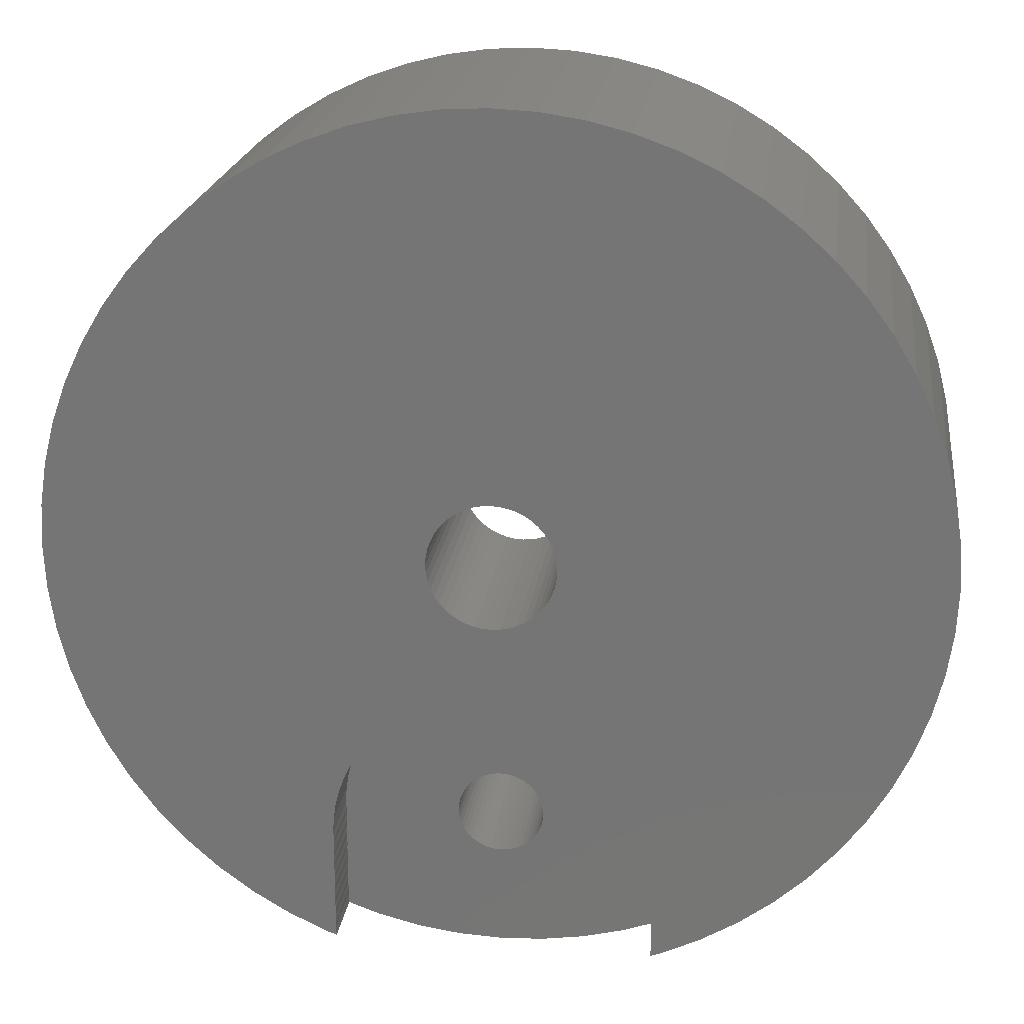
<metadata>
{"format":"stl","ext":"stl","renderer":"f3d","projection":"perspective","resolution":1024,"background":"white","views":[{"elev":20.7,"azim":-172.5,"up":"+Y"}]}
</metadata>
<code>
# stl→obj: 466 verts, 936 faces
v -33 0 0
v -32.84 -3.235 0
v -32.37 -6.438 0
v -30.49 -12.63 0
v -31.58 -9.579 0
v -29.1 -15.56 0
v -27.44 -18.33 0
v -25.51 -20.93 0
v -23.33 -23.33 0
v -20.93 -25.51 0
v -18.33 -27.44 0
v -15.56 -29.1 0
v -12.63 -30.49 0
v -9.579 -31.58 0
v -6.438 -32.37 0
v -3.235 -32.84 0
v 0 -33 0
v 3.235 -32.84 0
v 6.438 -32.37 0
v -1.978 -24.58 0
v 2.578 -23.98 0
v 2.298 -24.3 0
v 12.63 -30.49 0
v 3.25 -22 0
v 3.222 -22.42 0
v 15.56 -29.1 0
v 20.93 -25.51 0
v 18.33 -27.44 0
v 23.33 -23.33 0
v 25.51 -20.93 0
v 27.44 -18.33 0
v -4.5 -7.794 0
v 9 0 0
v 32.37 -6.438 0
v 32.84 -3.235 0
v 30.49 -12.63 0
v 31.58 -9.579 0
v 4.5 7.794 0
v 32.37 6.438 0
v 31.58 9.579 0
v 30.49 12.63 0
v 33 0 0
v -4.5 7.794 0
v 29.1 15.56 0
v 4.5 -7.794 0
v 32.84 3.235 0
v 25.51 20.93 0
v 27.44 18.33 0
v 23.33 23.33 0
v 20.93 25.51 0
v 18.33 27.44 0
v 15.56 29.1 0
v 12.63 30.49 0
v 9.579 31.58 0
v 6.438 32.37 0
v 3.235 32.84 0
v 0 33 0
v -3.235 32.84 0
v -6.438 32.37 0
v -9.579 31.58 0
v -12.63 30.49 0
v -15.56 29.1 0
v -18.33 27.44 0
v -20.93 25.51 0
v -23.33 23.33 0
v -25.51 20.93 0
v -27.44 18.33 0
v -29.1 15.56 0
v -30.49 12.63 0
v -31.58 9.579 0
v -32.37 6.438 0
v -32.84 3.235 0
v 29.1 -15.56 0
v -9 0 0
v -2.298 -24.3 0
v -2.578 -23.98 0
v -3.222 -21.58 0
v -3.25 -22 0
v -3.139 -21.16 0
v 1.978 -24.58 0
v 1.625 -24.81 0
v -3.003 -20.76 0
v -2.815 -20.38 0
v -1.625 -19.19 0
v -1.244 -19 0
v -2.298 -19.7 0
v -2.578 -20.02 0
v -1.978 -19.42 0
v 2.815 -23.62 0
v -0.8412 -18.86 0
v -0.4242 -18.78 0
v 0 -18.75 0
v 0.4242 -18.78 0
v 0.8412 -18.86 0
v 1.244 -19 0
v 1.978 -19.42 0
v 2.298 -19.7 0
v 1.625 -19.19 0
v 3.222 -21.58 0
v 2.578 -20.02 0
v 2.815 -20.38 0
v 3.003 -20.76 0
v 3.139 -21.16 0
v 3.139 -22.84 0
v 3.003 -23.24 0
v -3.003 -23.24 0
v -3.139 -22.84 0
v 1.244 -25 0
v 0.8412 -25.14 0
v 9.579 -31.58 0
v 0.4242 -25.22 0
v 0 -25.25 0
v -0.4242 -25.22 0
v -3.222 -22.42 0
v -0.8412 -25.14 0
v -1.244 -25 0
v -1.625 -24.81 0
v -2.815 -23.62 0
v 32.84 3.235 -23
v 33 0 -23
v 32.84 -3.235 -23
v -32.84 -3.235 -23
v -33 0 -23
v -32.84 3.235 -23
v -32.37 6.438 -23
v -31.58 9.579 -23
v -30.49 12.63 -23
v -29.1 15.56 -23
v -27.44 18.33 -23
v -25.51 20.93 -23
v -23.33 23.33 -23
v -20.93 25.51 -23
v -18.33 27.44 -23
v -15.56 29.1 -23
v -12.63 30.49 -23
v -9.579 31.58 -23
v -6.438 32.37 -23
v -3.235 32.84 -23
v 0 33 -23
v 3.235 32.84 -23
v 6.438 32.37 -23
v 9.579 31.58 -23
v 12.63 30.49 -23
v 15.56 29.1 -23
v 18.33 27.44 -23
v 20.93 25.51 -23
v 23.33 23.33 -23
v 25.51 20.93 -23
v 27.44 18.33 -23
v 29.1 15.56 -23
v 30.49 12.63 -23
v 31.58 9.579 -23
v 32.37 6.438 -23
v 32.37 -6.438 -23
v 31.58 -9.579 -23
v 30.49 -12.63 -23
v 29.1 -15.56 -23
v 27.44 -18.33 -23
v 25.51 -20.93 -23
v 23.33 -23.33 -23
v 20.93 -25.51 -23
v 18.33 -27.44 -23
v 15.56 -29.1 -23
v 12.63 -30.49 -23
v 11.96 -30.73 -18
v 11.96 -30.73 -23
v 9.579 -31.58 -18
v 6.438 -32.37 -18
v 3.235 -32.84 -18
v 0 -33 -18
v -3.235 -32.84 -18
v -6.438 -32.37 -18
v -9.579 -31.58 -18
v -12.63 -30.49 -23
v -11.96 -30.73 -23
v -11.96 -30.73 -18
v -15.56 -29.1 -23
v -18.33 -27.44 -23
v -20.93 -25.51 -23
v -23.33 -23.33 -23
v -25.51 -20.93 -23
v -27.44 -18.33 -23
v -29.1 -15.56 -23
v -30.49 -12.63 -23
v -31.58 -9.579 -23
v -32.37 -6.438 -23
v -9 0 -5
v -4.5 7.794 -5
v -4.5 -7.794 -5
v 4.5 -7.794 -5
v 9 0 -5
v 4.5 7.794 -5
v -3.25 -22 -18
v -3.222 -21.58 -18
v -3.222 -22.42 -18
v -3.139 -22.84 -18
v -3.003 -23.24 -18
v -2.815 -23.62 -18
v -2.578 -23.98 -18
v -2.298 -24.3 -18
v -1.978 -24.58 -18
v -1.625 -24.81 -18
v -1.244 -25 -18
v -0.8412 -25.14 -18
v -0.4242 -25.22 -18
v 0 -25.25 -18
v 0.4242 -25.22 -18
v 0.8412 -25.14 -18
v 1.244 -25 -18
v 1.625 -24.81 -18
v 1.978 -24.58 -18
v 2.298 -24.3 -18
v 2.578 -23.98 -18
v 2.815 -23.62 -18
v 3.003 -23.24 -18
v 3.139 -22.84 -18
v 3.222 -22.42 -18
v 3.25 -22 -18
v 3.222 -21.58 -18
v 3.139 -21.16 -18
v 3.003 -20.76 -18
v 2.815 -20.38 -18
v 2.578 -20.02 -18
v 2.298 -19.7 -18
v 1.978 -19.42 -18
v 1.625 -19.19 -18
v 1.244 -19 -18
v 0.8412 -18.86 -18
v 0.4242 -18.78 -18
v 0 -18.75 -18
v -0.4242 -18.78 -18
v -0.8412 -18.86 -18
v -1.244 -19 -18
v -1.625 -19.19 -18
v -1.978 -19.42 -18
v -2.298 -19.7 -18
v -2.578 -20.02 -18
v -2.815 -20.38 -18
v -3.003 -20.76 -18
v -3.139 -21.16 -18
v 2.892 3.768 -23
v 4.114 2.375 -23
v 4.388 1.818 -23
v 4.709 -0.62 -23
v 4.114 -2.375 -23
v 2.892 -3.768 -23
v 6.667 -12.02 -23
v 9.978 -15.33 -23
v 11.09 -17.41 -23
v 11.94 -20.82 -23
v 12 -24 -23
v 11.98 -26.5 -23
v 12 -30 -23
v 11.98 -29.5 -23
v 12 -27 -23
v 12 -29 -23
v 11.98 -28.5 -23
v 12 -28 -23
v 11.98 -27.5 -23
v 12 -26 -23
v 11.98 -24.5 -23
v 11.98 -25.5 -23
v 12 -25 -23
v 11.98 -23.5 -23
v 12 -22 -23
v 12 -23 -23
v 11.98 -22.5 -23
v 11.77 -19.66 -23
v 11.48 -18.52 -23
v 10.58 -16.34 -23
v 9.276 -14.39 -23
v 7.613 -12.72 -23
v 8.485 -13.51 -23
v 5.657 -11.42 -23
v 1.176 -10.06 -23
v 2.341 -10.23 -23
v 4.592 -10.91 -23
v 3.483 -10.52 -23
v 0 -10 -23
v -1.176 -10.06 -23
v -2.341 -10.23 -23
v -3.483 -10.52 -23
v -4.592 -10.91 -23
v -5.657 -11.42 -23
v -6.667 -12.02 -23
v -7.613 -12.72 -23
v -8.485 -13.51 -23
v -9.276 -14.39 -23
v -9.978 -15.33 -23
v -10.58 -16.34 -23
v -4.388 -1.818 -23
v -4.588 -1.229 -23
v -11.09 -17.41 -23
v -11.48 -18.52 -23
v -11.77 -19.66 -23
v -11.94 -20.82 -23
v -12 -22 -23
v -11.98 -22.5 -23
v -12 -23 -23
v -11.98 -23.5 -23
v -12 -24 -23
v -11.98 -24.5 -23
v -12 -25 -23
v -11.98 -25.5 -23
v -12 -26 -23
v -11.98 -26.5 -23
v -12 -27 -23
v -11.98 -27.5 -23
v -12 -28 -23
v -11.98 -28.5 -23
v -12 -29 -23
v -11.98 -29.5 -23
v -12 -30 -23
v -4.75 0 -23
v -4.709 -0.62 -23
v -3.768 -2.892 -23
v -4.114 -2.375 -23
v 0 -4.75 -23
v -0.62 -4.709 -23
v -3.359 -3.359 -23
v -2.892 -3.768 -23
v -2.375 -4.114 -23
v -1.818 -4.388 -23
v -1.229 -4.588 -23
v 0.62 -4.709 -23
v 1.229 -4.588 -23
v 1.818 -4.388 -23
v 2.375 -4.114 -23
v 3.359 -3.359 -23
v 3.768 -2.892 -23
v 4.388 -1.818 -23
v 4.588 -1.229 -23
v 4.75 0 -23
v 4.588 1.229 -23
v 4.709 0.62 -23
v 3.768 2.892 -23
v 3.359 3.359 -23
v 2.375 4.114 -23
v -1.818 4.388 -23
v -1.229 4.588 -23
v 1.818 4.388 -23
v 1.229 4.588 -23
v 0.62 4.709 -23
v 0 4.75 -23
v -0.62 4.709 -23
v -2.375 4.114 -23
v -2.892 3.768 -23
v -3.359 3.359 -23
v -3.768 2.892 -23
v -4.114 2.375 -23
v -4.388 1.818 -23
v -4.588 1.229 -23
v -4.709 0.62 -23
v -11.98 -29.5 -18
v -12 -29 -18
v -11.98 -28.5 -18
v -12 -28 -18
v -11.98 -27.5 -18
v -11.94 -20.82 -18
v -12 -27 -18
v -11.98 -26.5 -18
v -12 -26 -18
v -11.98 -25.5 -18
v -12 -25 -18
v -11.98 -24.5 -18
v -12 -24 -18
v -11.98 -23.5 -18
v -12 -23 -18
v -11.98 -22.5 -18
v -12 -22 -18
v -11.77 -19.66 -18
v -11.48 -18.52 -18
v -11.09 -17.41 -18
v -12 -30 -18
v -10.58 -16.34 -18
v -9.978 -15.33 -18
v -9.276 -14.39 -18
v -8.485 -13.51 -18
v -7.613 -12.72 -18
v -6.667 -12.02 -18
v -5.657 -11.42 -18
v -4.592 -10.91 -18
v -3.483 -10.52 -18
v -2.341 -10.23 -18
v -1.176 -10.06 -18
v 0 -10 -18
v 1.176 -10.06 -18
v 2.341 -10.23 -18
v 3.483 -10.52 -18
v 4.592 -10.91 -18
v 5.657 -11.42 -18
v 10.58 -16.34 -18
v 11.09 -17.41 -18
v 12 -22 -18
v 11.98 -22.5 -18
v 12 -23 -18
v 11.98 -23.5 -18
v 12 -24 -18
v 11.98 -24.5 -18
v 12 -25 -18
v 11.98 -25.5 -18
v 12 -26 -18
v 11.98 -26.5 -18
v 12 -27 -18
v 11.98 -27.5 -18
v 12 -28 -18
v 11.98 -28.5 -18
v 12 -29 -18
v 11.98 -29.5 -18
v 12 -30 -18
v 6.667 -12.02 -18
v 7.613 -12.72 -18
v 8.485 -13.51 -18
v 9.276 -14.39 -18
v 9.978 -15.33 -18
v 11.48 -18.52 -18
v 11.77 -19.66 -18
v 11.94 -20.82 -18
v -1.229 -4.588 -5
v -2.892 -3.768 -5
v -3.359 -3.359 -5
v 4.75 0 -5
v -0.62 -4.709 -5
v -4.709 0.62 -5
v -4.75 0 -5
v -4.588 1.229 -5
v 0.62 4.709 -5
v 1.229 4.588 -5
v -4.388 1.818 -5
v -4.114 2.375 -5
v -3.768 2.892 -5
v -1.818 4.388 -5
v -1.229 4.588 -5
v -0.62 4.709 -5
v 0 4.75 -5
v -3.359 3.359 -5
v -2.892 3.768 -5
v -2.375 4.114 -5
v -3.768 -2.892 -5
v 2.892 3.768 -5
v 3.359 3.359 -5
v 1.229 -4.588 -5
v 0.62 -4.709 -5
v 3.768 2.892 -5
v 1.818 4.388 -5
v 2.375 4.114 -5
v 4.114 2.375 -5
v 4.388 1.818 -5
v 4.588 1.229 -5
v 4.709 0.62 -5
v 4.709 -0.62 -5
v 4.588 -1.229 -5
v 4.388 -1.818 -5
v 4.114 -2.375 -5
v 3.768 -2.892 -5
v 3.359 -3.359 -5
v 2.892 -3.768 -5
v 2.375 -4.114 -5
v 1.818 -4.388 -5
v 0 -4.75 -5
v -1.818 -4.388 -5
v -2.375 -4.114 -5
v -4.114 -2.375 -5
v -4.388 -1.818 -5
v -4.588 -1.229 -5
v -4.709 -0.62 -5
f 1 2 3
f 4 1 5
f 5 1 3
f 6 1 4
f 7 1 6
f 8 1 7
f 9 1 8
f 10 1 9
f 11 1 10
f 12 1 11
f 13 1 12
f 14 1 13
f 15 1 14
f 16 1 15
f 17 1 16
f 18 1 17
f 19 1 18
f 20 1 19
f 21 22 23
f 24 25 26
f 27 1 28
f 29 1 27
f 30 1 29
f 31 1 30
f 32 1 31
f 33 34 35
f 33 36 37
f 38 39 40
f 38 40 41
f 42 33 35
f 43 38 44
f 33 45 36
f 38 33 46
f 38 46 39
f 47 1 48
f 49 1 47
f 50 1 49
f 51 1 50
f 52 1 51
f 53 1 52
f 54 1 53
f 55 1 54
f 56 1 55
f 57 1 56
f 58 1 57
f 59 1 58
f 60 1 59
f 61 1 60
f 62 1 61
f 63 1 62
f 64 1 63
f 65 1 64
f 66 1 65
f 67 1 66
f 68 1 67
f 69 1 68
f 70 1 69
f 71 1 70
f 72 1 71
f 48 43 44
f 48 1 43
f 44 38 41
f 46 33 42
f 36 45 73
f 33 37 34
f 73 32 31
f 74 43 1
f 75 76 1
f 77 1 78
f 79 1 77
f 80 81 23
f 82 1 79
f 83 1 82
f 84 85 1
f 22 80 23
f 86 1 87
f 88 1 86
f 84 1 88
f 89 21 23
f 90 1 85
f 91 1 90
f 92 1 91
f 93 1 92
f 94 1 93
f 95 1 94
f 96 97 28
f 98 1 95
f 99 24 26
f 28 1 98
f 97 100 28
f 100 101 28
f 101 102 28
f 102 103 28
f 28 103 26
f 103 99 26
f 25 104 26
f 104 105 26
f 26 105 23
f 105 89 23
f 106 107 1
f 108 109 110
f 23 81 110
f 81 108 110
f 110 109 19
f 83 87 1
f 109 111 19
f 111 112 19
f 112 113 19
f 107 114 1
f 113 115 19
f 115 116 19
f 116 117 19
f 117 20 19
f 75 1 20
f 76 118 1
f 118 106 1
f 98 96 28
f 114 78 1
f 45 32 73
f 32 74 1
f 119 46 42
f 120 119 42
f 121 120 42
f 35 121 42
f 122 2 123
f 123 2 1
f 1 72 123
f 123 72 124
f 72 71 124
f 124 71 125
f 71 70 125
f 125 70 126
f 70 69 126
f 126 69 127
f 69 68 127
f 127 68 128
f 68 67 128
f 128 67 129
f 67 66 129
f 129 66 130
f 66 65 130
f 130 65 131
f 65 64 131
f 131 64 132
f 64 63 132
f 132 63 133
f 63 62 133
f 133 62 134
f 62 61 134
f 134 61 135
f 61 60 135
f 135 60 136
f 60 59 136
f 136 59 137
f 59 58 137
f 137 58 138
f 58 57 138
f 138 57 139
f 57 56 139
f 139 56 140
f 56 55 140
f 140 55 141
f 55 54 141
f 141 54 142
f 54 53 142
f 142 53 143
f 53 52 143
f 143 52 144
f 52 51 144
f 144 51 145
f 51 50 145
f 145 50 146
f 50 49 146
f 146 49 147
f 147 49 47
f 148 147 47
f 148 47 48
f 149 148 48
f 149 48 44
f 150 149 44
f 150 44 41
f 151 150 41
f 151 41 40
f 152 151 40
f 152 40 39
f 153 152 39
f 153 39 46
f 119 153 46
f 154 121 35
f 34 154 35
f 155 154 34
f 37 155 34
f 156 155 37
f 36 156 37
f 157 156 36
f 73 157 36
f 158 157 73
f 31 158 73
f 159 158 31
f 30 159 31
f 160 159 30
f 29 160 30
f 161 160 29
f 27 161 29
f 162 161 27
f 28 162 27
f 163 162 28
f 26 163 28
f 164 163 26
f 23 164 26
f 164 165 166
f 23 165 164
f 167 165 23
f 110 167 23
f 168 167 110
f 19 168 110
f 169 168 19
f 18 169 19
f 170 169 18
f 17 170 18
f 171 170 17
f 16 171 17
f 172 171 16
f 15 172 16
f 173 172 15
f 14 173 15
f 174 175 176
f 14 174 176
f 173 14 176
f 14 13 174
f 177 174 13
f 12 177 13
f 178 177 12
f 11 178 12
f 179 178 11
f 10 179 11
f 180 179 10
f 9 180 10
f 180 9 181
f 181 9 8
f 181 8 182
f 182 8 7
f 182 7 183
f 183 7 6
f 183 6 184
f 184 6 4
f 184 4 185
f 185 4 5
f 185 5 186
f 186 5 3
f 186 3 122
f 122 3 2
f 187 188 43
f 74 187 43
f 187 74 32
f 189 187 32
f 32 45 189
f 189 45 190
f 45 33 190
f 190 33 191
f 191 33 192
f 192 33 38
f 188 192 38
f 43 188 38
f 193 194 77
f 78 193 77
f 193 78 114
f 195 193 114
f 195 114 107
f 196 195 107
f 196 107 106
f 197 196 106
f 197 106 118
f 198 197 118
f 198 118 76
f 199 198 76
f 199 76 75
f 200 199 75
f 75 20 200
f 200 20 201
f 20 117 201
f 201 117 202
f 117 116 202
f 202 116 203
f 116 115 203
f 203 115 204
f 115 113 204
f 204 113 205
f 113 112 205
f 205 112 206
f 112 111 206
f 206 111 207
f 111 109 207
f 207 109 208
f 109 108 208
f 208 108 209
f 108 81 209
f 209 81 210
f 81 80 210
f 210 80 211
f 80 22 211
f 211 22 212
f 22 21 212
f 212 21 213
f 21 89 213
f 213 89 214
f 89 105 214
f 214 105 215
f 105 104 215
f 215 104 216
f 104 25 216
f 216 25 217
f 25 24 217
f 217 24 218
f 218 24 219
f 219 24 99
f 219 99 220
f 220 99 103
f 220 103 221
f 221 103 102
f 221 102 222
f 222 102 101
f 222 101 223
f 223 101 100
f 223 100 224
f 224 100 97
f 225 224 97
f 96 225 97
f 226 225 96
f 98 226 96
f 227 226 98
f 95 227 98
f 228 227 95
f 94 228 95
f 229 228 94
f 93 229 94
f 230 229 93
f 92 230 93
f 231 230 92
f 91 231 92
f 232 231 91
f 90 232 91
f 233 232 90
f 85 233 90
f 234 233 85
f 84 234 85
f 235 234 84
f 88 235 84
f 236 235 88
f 86 236 88
f 237 236 86
f 87 237 86
f 238 237 87
f 83 238 87
f 239 238 83
f 82 239 83
f 240 239 82
f 79 240 82
f 194 240 79
f 77 194 79
f 124 125 123
f 123 125 126
f 123 126 127
f 123 127 128
f 123 128 129
f 123 129 130
f 123 130 131
f 123 131 132
f 123 132 133
f 123 133 134
f 123 134 135
f 123 135 136
f 123 136 137
f 123 137 138
f 123 138 139
f 123 139 140
f 123 140 141
f 123 141 142
f 123 142 143
f 123 143 144
f 123 144 145
f 123 145 146
f 123 146 147
f 123 147 148
f 123 148 149
f 123 149 150
f 123 150 151
f 123 151 152
f 241 152 153
f 242 153 119
f 242 119 243
f 244 120 121
f 245 121 154
f 246 154 155
f 123 155 156
f 123 156 157
f 247 157 158
f 248 158 159
f 249 159 160
f 250 160 161
f 251 161 162
f 252 162 163
f 253 163 164
f 254 163 253
f 252 163 255
f 256 163 254
f 257 163 256
f 258 163 257
f 259 163 258
f 255 163 259
f 260 162 252
f 251 162 261
f 262 162 260
f 263 162 262
f 261 162 263
f 264 161 251
f 250 161 265
f 266 161 264
f 267 161 266
f 265 161 267
f 268 160 250
f 249 160 269
f 269 160 268
f 270 159 249
f 248 159 270
f 271 158 248
f 247 158 272
f 273 158 271
f 272 158 273
f 274 157 247
f 275 123 276
f 277 157 274
f 278 157 277
f 123 157 278
f 123 278 276
f 279 123 275
f 280 123 279
f 281 123 280
f 282 123 281
f 283 123 282
f 284 123 283
f 285 123 284
f 286 123 285
f 287 123 286
f 288 123 287
f 289 123 288
f 290 123 289
f 291 123 292
f 123 290 293
f 293 294 123
f 294 295 123
f 295 296 123
f 296 297 123
f 297 298 123
f 123 298 299
f 299 300 123
f 123 300 301
f 301 302 123
f 123 302 303
f 303 304 123
f 123 304 305
f 305 306 123
f 123 306 307
f 307 308 123
f 123 308 309
f 309 310 123
f 123 310 311
f 311 312 123
f 123 312 313
f 313 175 123
f 123 175 174
f 123 174 177
f 123 177 178
f 123 178 179
f 123 179 180
f 123 180 181
f 123 181 182
f 123 182 183
f 123 183 184
f 123 184 185
f 123 185 186
f 123 186 122
f 123 314 315
f 123 315 292
f 316 123 317
f 123 291 317
f 318 155 319
f 123 316 320
f 123 320 321
f 123 321 322
f 123 322 323
f 123 323 324
f 123 324 319
f 123 319 155
f 325 155 318
f 326 155 325
f 327 155 326
f 328 155 327
f 246 155 328
f 329 154 246
f 245 154 330
f 331 121 245
f 330 154 329
f 244 121 332
f 333 120 244
f 334 119 335
f 119 120 333
f 119 333 335
f 243 119 334
f 336 153 242
f 241 153 337
f 337 153 336
f 338 152 241
f 339 123 340
f 341 152 338
f 342 152 341
f 343 152 342
f 344 152 343
f 345 152 344
f 123 152 345
f 123 345 340
f 346 123 339
f 347 123 346
f 348 123 347
f 349 123 348
f 350 123 349
f 351 123 350
f 352 123 351
f 353 123 352
f 123 353 314
f 253 164 166
f 332 121 331
f 354 355 356
f 356 357 358
f 356 359 354
f 358 360 361
f 358 359 356
f 361 362 363
f 361 359 358
f 363 364 365
f 363 359 361
f 365 366 367
f 365 359 363
f 367 368 369
f 367 359 365
f 369 370 359
f 369 359 367
f 354 359 371
f 354 371 372
f 354 372 373
f 354 373 374
f 373 375 374
f 375 376 374
f 376 377 374
f 377 378 374
f 378 379 374
f 379 380 374
f 380 381 374
f 381 382 374
f 382 383 374
f 383 384 374
f 384 385 374
f 385 386 374
f 386 387 374
f 387 388 374
f 388 389 374
f 389 390 374
f 238 374 237
f 235 391 234
f 222 392 221
f 220 393 219
f 208 394 374
f 394 395 374
f 395 396 374
f 396 397 374
f 397 398 374
f 398 399 374
f 399 400 374
f 400 401 374
f 401 402 374
f 402 403 374
f 403 404 374
f 404 405 374
f 405 406 374
f 406 407 374
f 407 408 374
f 408 409 374
f 409 410 374
f 410 165 374
f 165 167 374
f 167 168 374
f 168 169 374
f 169 170 374
f 170 171 374
f 171 172 374
f 172 173 374
f 173 176 374
f 231 411 230
f 194 193 374
f 229 412 228
f 197 374 196
f 195 196 374
f 226 413 225
f 198 374 197
f 224 414 223
f 199 374 198
f 223 415 222
f 200 374 199
f 221 392 220
f 201 374 200
f 219 393 218
f 203 374 202
f 218 416 217
f 201 202 374
f 217 416 216
f 205 374 204
f 203 204 374
f 214 417 213
f 208 374 207
f 213 418 212
f 205 206 374
f 212 418 211
f 206 207 374
f 209 394 208
f 210 418 209
f 418 394 209
f 211 418 210
f 417 418 213
f 215 417 214
f 416 417 215
f 416 215 216
f 393 416 218
f 392 393 220
f 415 392 222
f 414 415 223
f 225 414 224
f 413 414 225
f 227 413 226
f 412 413 227
f 412 227 228
f 411 412 229
f 411 229 230
f 391 411 231
f 391 231 232
f 391 232 233
f 391 233 234
f 390 391 235
f 390 235 236
f 390 236 374
f 236 237 374
f 240 374 239
f 194 374 240
f 239 374 238
f 195 374 193
f 165 410 166
f 166 410 253
f 313 374 176
f 175 313 176
f 419 189 190
f 420 421 187
f 191 422 190
f 423 419 190
f 424 187 425
f 426 187 424
f 427 428 192
f 429 187 426
f 430 187 429
f 431 187 430
f 432 433 192
f 434 435 192
f 188 187 436
f 188 436 437
f 188 438 192
f 188 437 438
f 438 432 192
f 435 427 192
f 421 439 187
f 440 441 191
f 442 443 190
f 441 444 191
f 192 428 445
f 192 446 191
f 192 445 446
f 446 440 191
f 444 447 191
f 447 448 191
f 448 449 191
f 449 450 191
f 450 422 191
f 422 451 190
f 451 452 190
f 452 453 190
f 453 454 190
f 454 455 190
f 455 456 190
f 456 457 190
f 457 458 190
f 458 459 190
f 459 442 190
f 443 460 190
f 460 423 190
f 461 189 419
f 462 189 461
f 187 189 462
f 187 462 420
f 439 463 187
f 464 187 463
f 465 187 464
f 466 187 465
f 425 187 466
f 431 436 187
f 433 434 192
f 313 312 354
f 374 313 354
f 311 355 354
f 312 311 354
f 311 310 356
f 355 311 356
f 309 357 356
f 310 309 356
f 309 308 358
f 357 309 358
f 307 360 358
f 308 307 358
f 307 306 361
f 360 307 361
f 305 362 361
f 306 305 361
f 305 304 363
f 362 305 363
f 303 364 363
f 304 303 363
f 303 302 365
f 364 303 365
f 301 366 365
f 302 301 365
f 301 300 367
f 366 301 367
f 299 368 367
f 300 299 367
f 299 298 369
f 368 299 369
f 297 370 369
f 298 297 369
f 297 296 359
f 370 297 359
f 296 295 371
f 359 296 371
f 295 294 372
f 371 295 372
f 294 293 373
f 372 294 373
f 293 290 375
f 373 293 375
f 290 289 376
f 375 290 376
f 289 288 377
f 376 289 377
f 288 287 378
f 377 288 378
f 287 286 379
f 378 287 379
f 286 285 380
f 379 286 380
f 285 284 381
f 380 285 381
f 284 283 382
f 381 284 382
f 283 282 383
f 382 283 383
f 282 281 384
f 383 282 384
f 281 280 385
f 384 281 385
f 280 279 386
f 385 280 386
f 279 275 387
f 386 279 387
f 275 276 388
f 387 275 388
f 276 278 389
f 388 276 389
f 278 277 390
f 389 278 390
f 277 274 391
f 390 277 391
f 274 247 411
f 391 274 411
f 247 272 412
f 411 247 412
f 272 273 413
f 412 272 413
f 271 414 273
f 273 414 413
f 248 415 271
f 271 415 414
f 270 392 248
f 248 392 415
f 249 393 270
f 270 393 392
f 269 416 249
f 249 416 393
f 268 417 269
f 269 417 416
f 250 418 268
f 268 418 417
f 265 394 250
f 250 394 418
f 395 394 267
f 267 394 265
f 266 396 267
f 267 396 395
f 397 396 264
f 264 396 266
f 251 398 264
f 264 398 397
f 399 398 261
f 261 398 251
f 263 400 261
f 261 400 399
f 401 400 262
f 262 400 263
f 260 402 262
f 262 402 401
f 403 402 252
f 252 402 260
f 255 404 252
f 252 404 403
f 405 404 259
f 259 404 255
f 258 406 259
f 259 406 405
f 407 406 257
f 257 406 258
f 256 408 257
f 257 408 407
f 409 408 254
f 254 408 256
f 253 410 254
f 254 410 409
f 314 425 466
f 315 314 466
f 314 353 424
f 425 314 424
f 353 352 426
f 424 353 426
f 352 351 429
f 426 352 429
f 351 350 430
f 429 351 430
f 350 349 431
f 430 350 431
f 349 348 436
f 431 349 436
f 348 347 437
f 436 348 437
f 347 346 438
f 437 347 438
f 346 339 432
f 438 346 432
f 339 340 433
f 432 339 433
f 340 345 434
f 433 340 434
f 345 344 435
f 434 345 435
f 344 343 427
f 435 344 427
f 343 342 428
f 427 343 428
f 342 341 445
f 428 342 445
f 341 338 446
f 445 341 446
f 338 241 440
f 446 338 440
f 241 337 441
f 440 241 441
f 336 444 337
f 337 444 441
f 242 447 336
f 336 447 444
f 243 448 242
f 242 448 447
f 334 449 243
f 243 449 448
f 335 450 334
f 334 450 449
f 333 422 335
f 335 422 450
f 451 422 244
f 244 422 333
f 452 451 332
f 332 451 244
f 453 452 331
f 331 452 332
f 454 453 245
f 245 453 331
f 455 454 330
f 330 454 245
f 456 455 329
f 329 455 330
f 457 456 246
f 246 456 329
f 458 457 328
f 328 457 246
f 459 458 327
f 327 458 328
f 442 459 326
f 326 459 327
f 443 442 325
f 325 442 326
f 460 443 318
f 318 443 325
f 423 460 319
f 319 460 318
f 419 423 324
f 324 423 319
f 461 419 323
f 323 419 324
f 462 461 322
f 322 461 323
f 420 462 321
f 321 462 322
f 421 420 320
f 320 420 321
f 316 439 421
f 320 316 421
f 317 463 439
f 316 317 439
f 291 464 463
f 317 291 463
f 292 465 464
f 291 292 464
f 315 466 465
f 292 315 465

</code>
